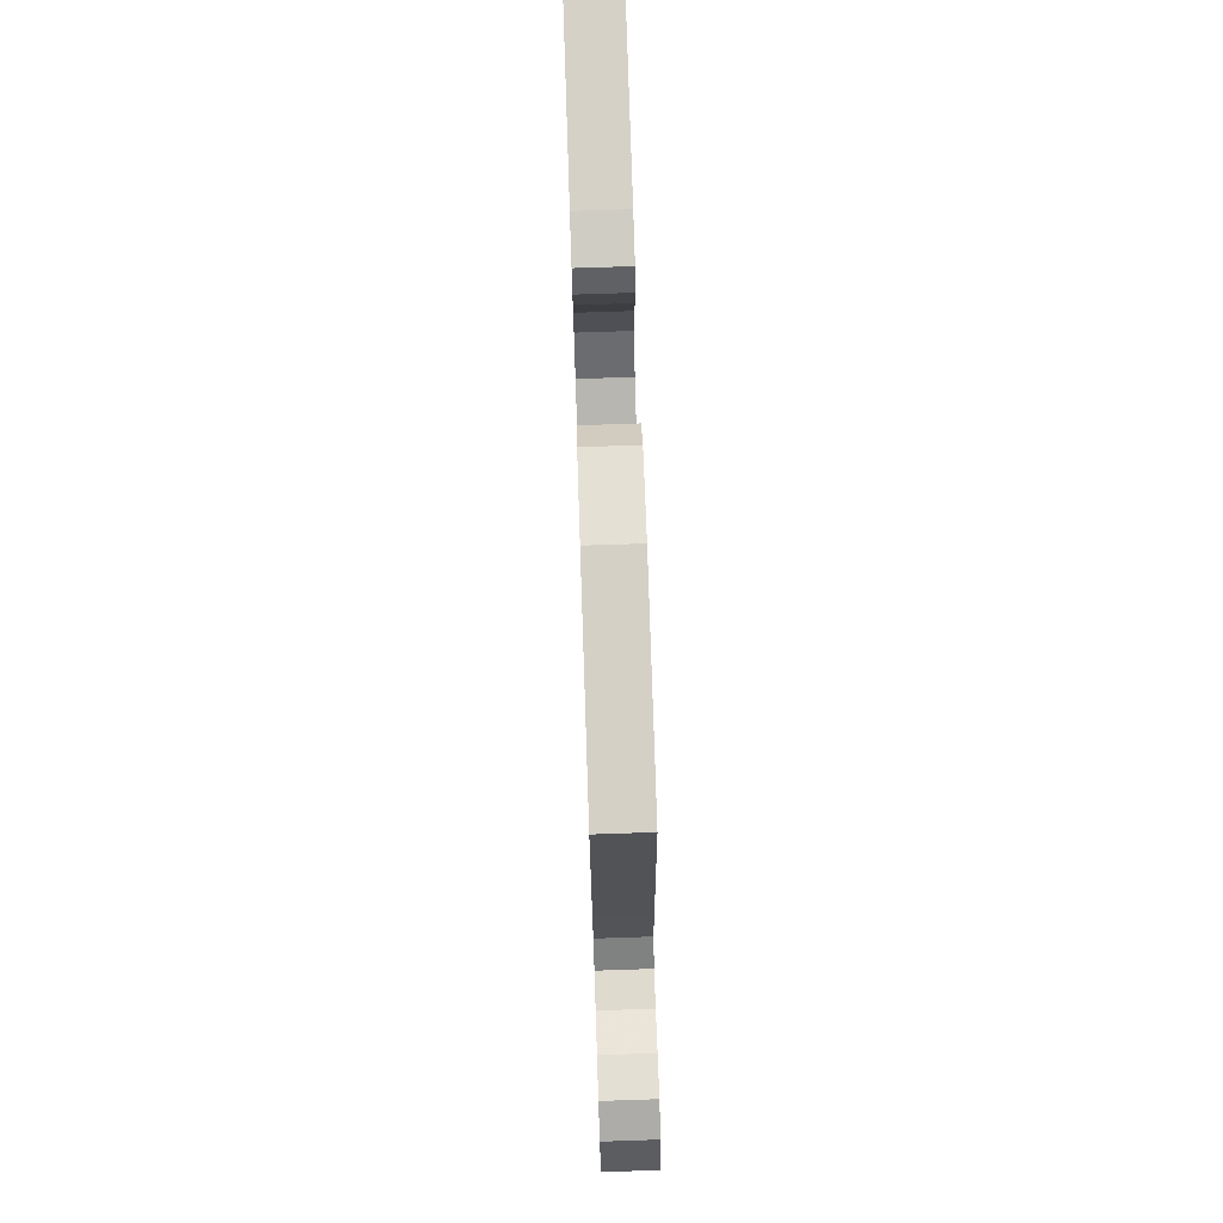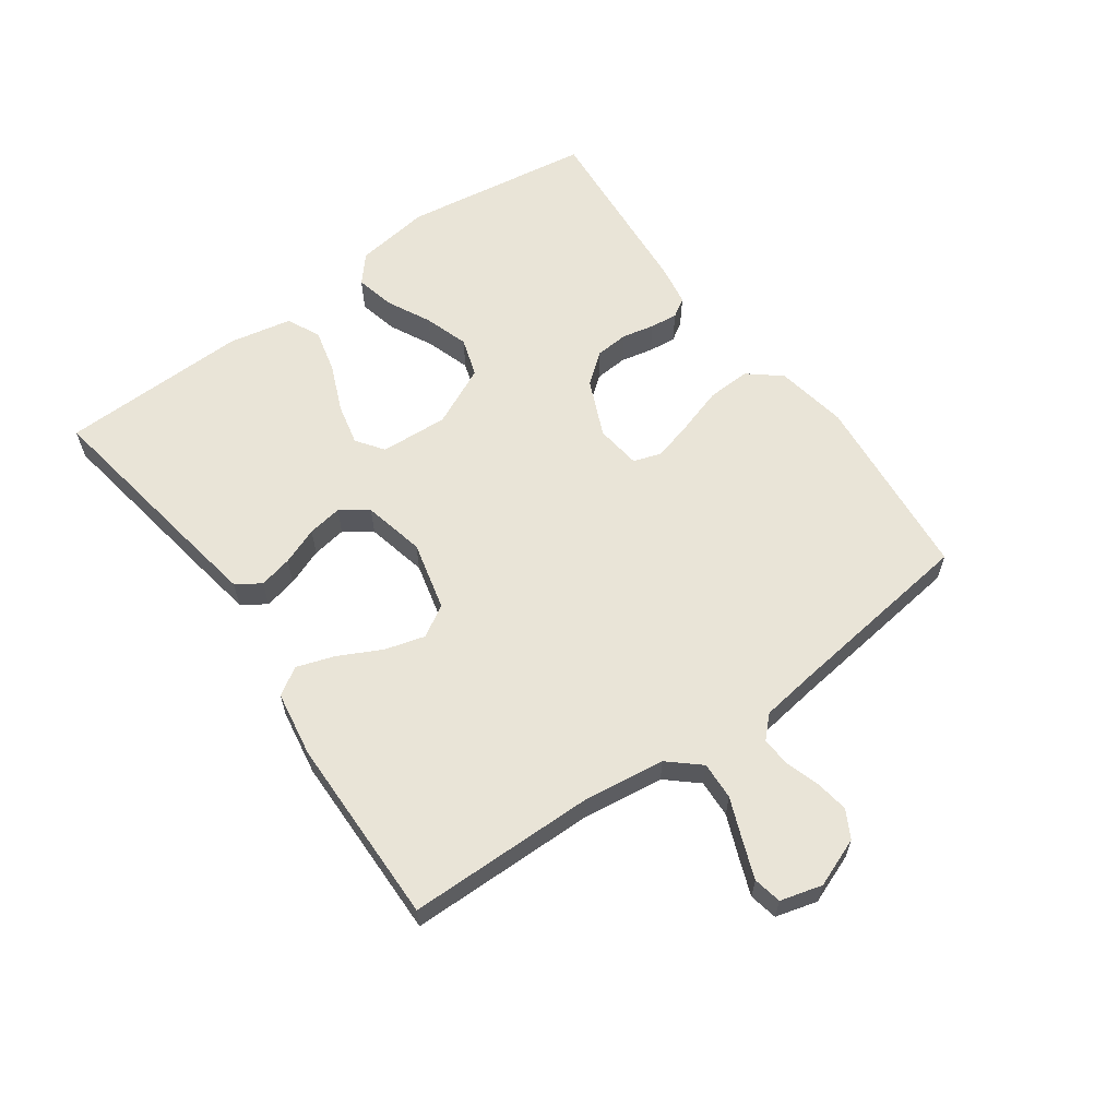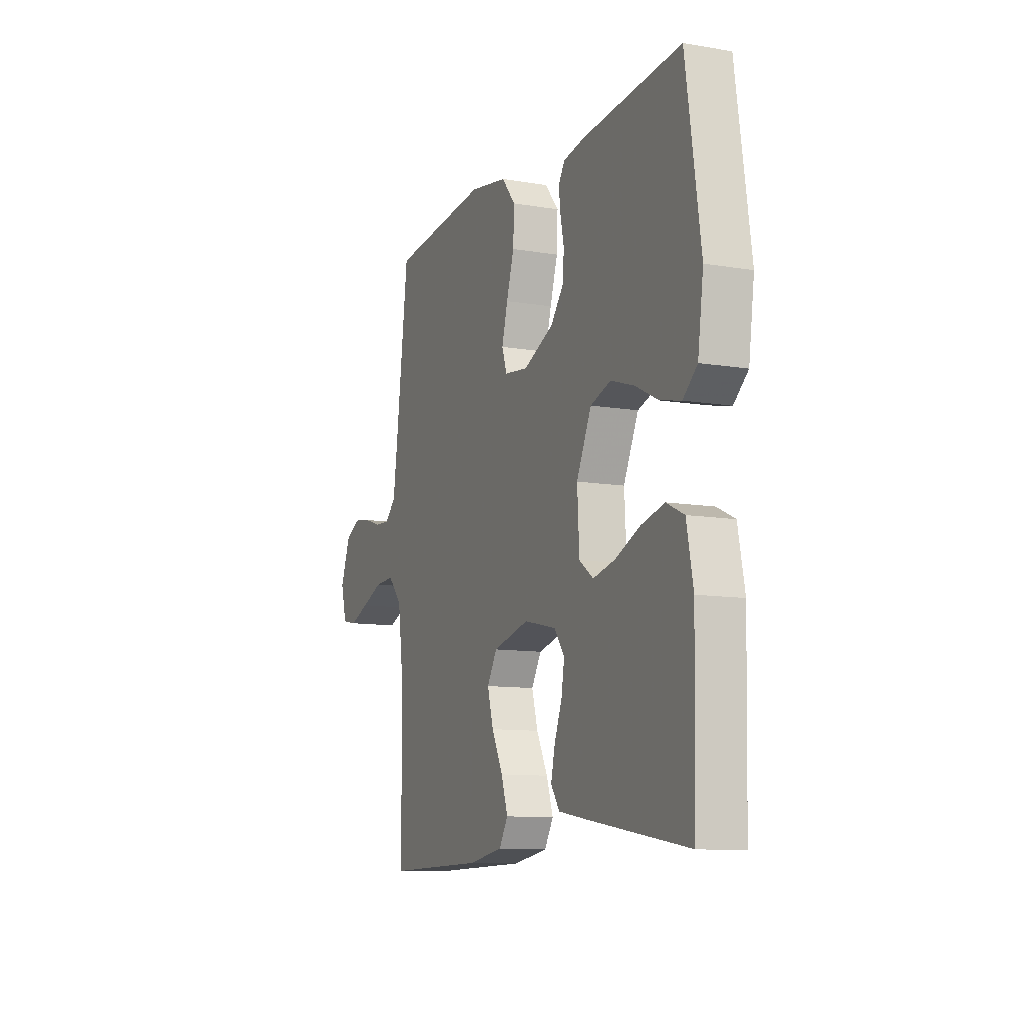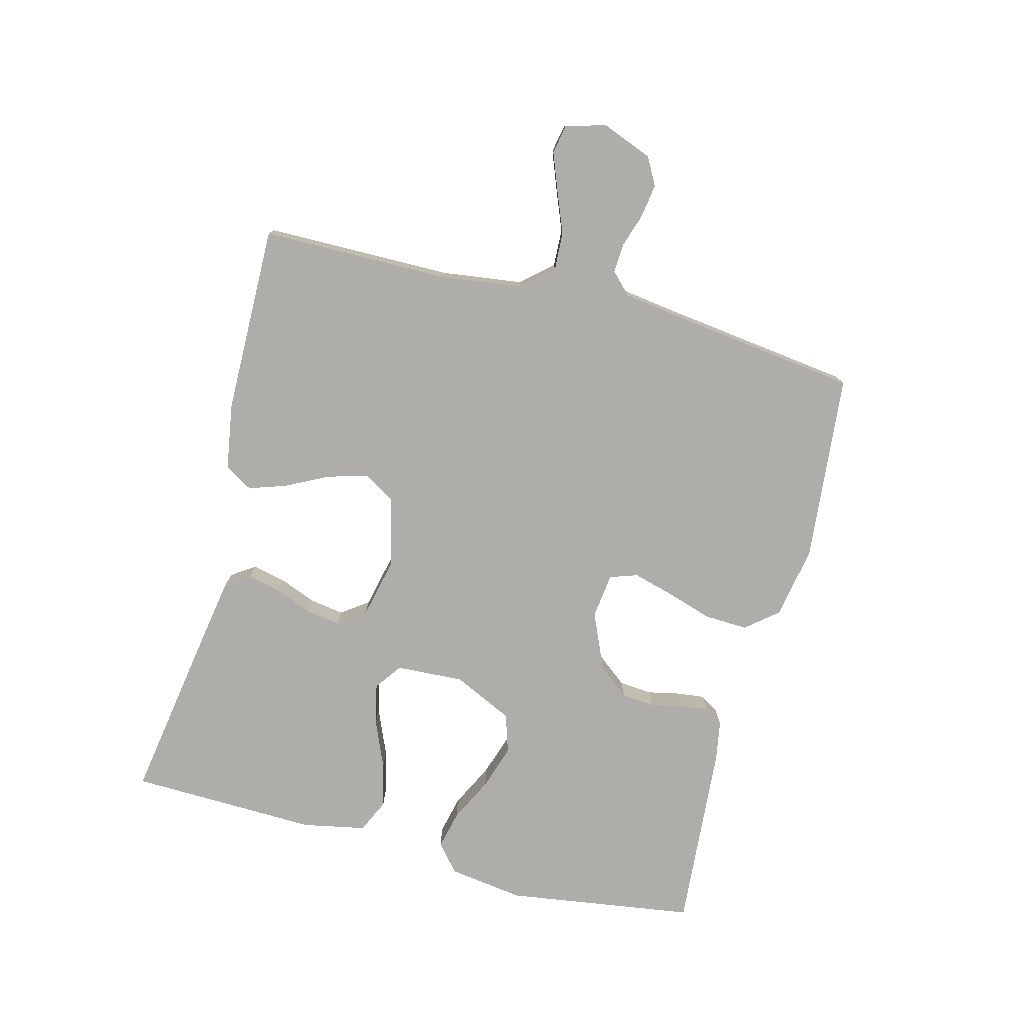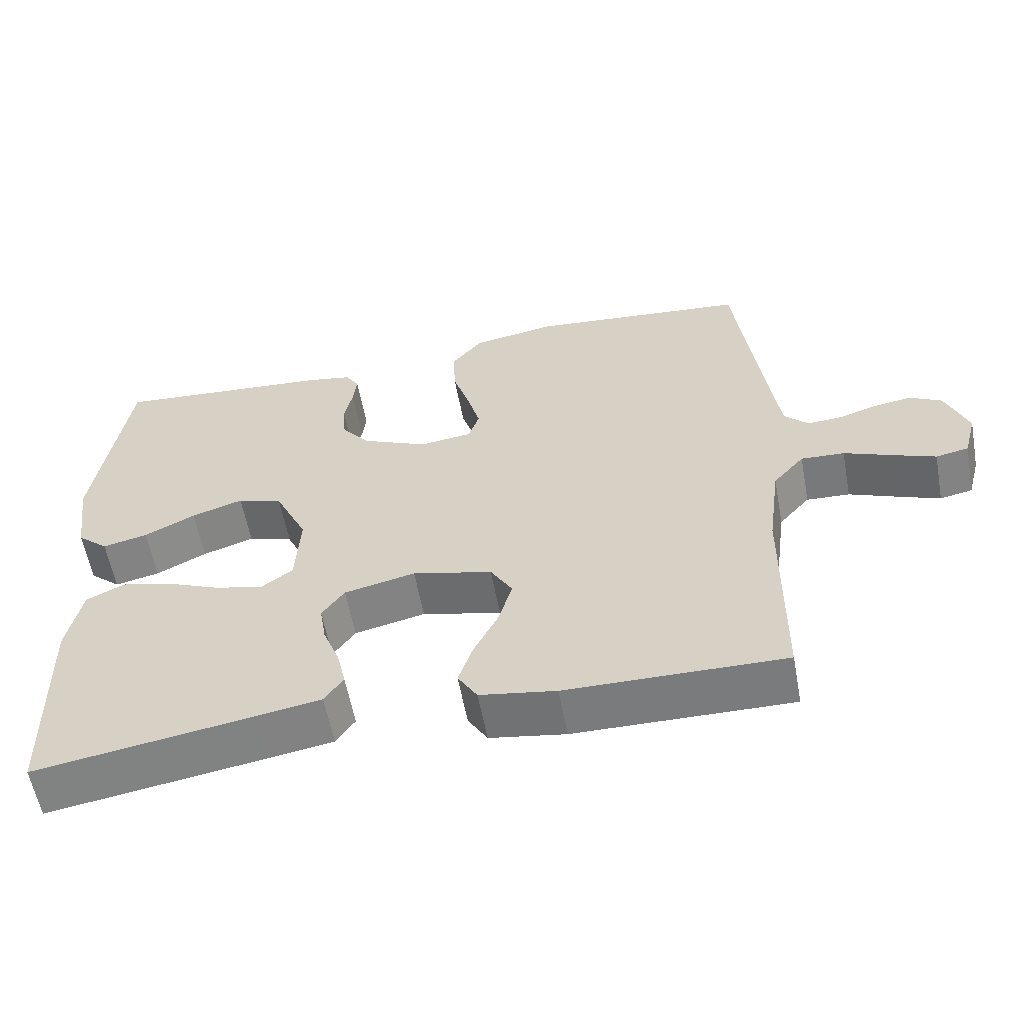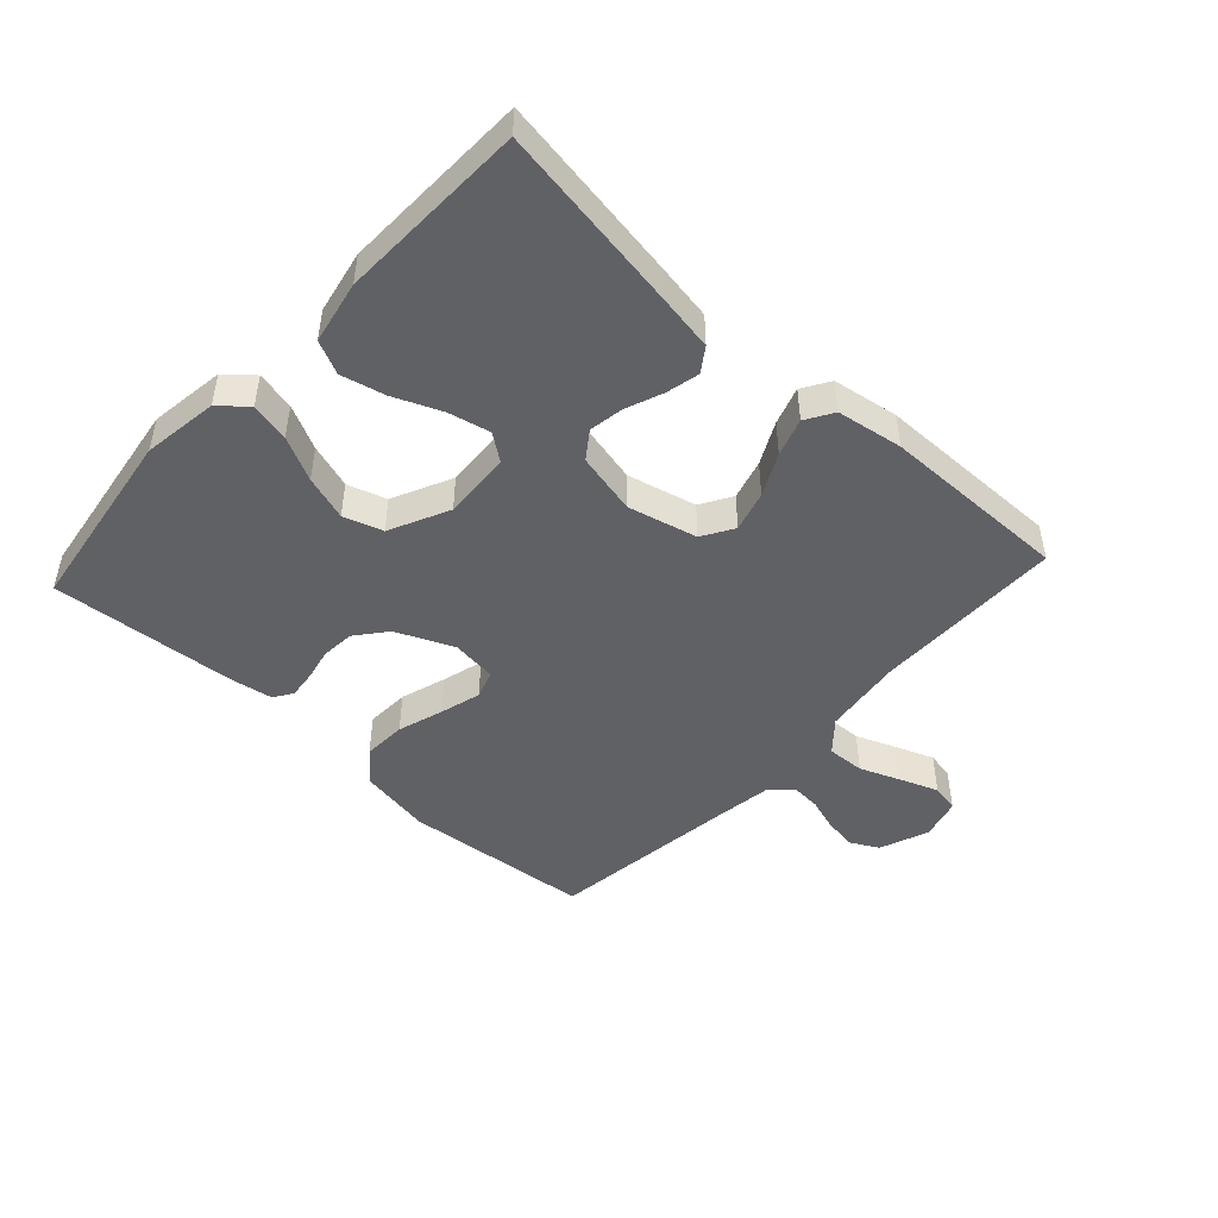
<metadata>
{"format":"obj","ext":"obj","renderer":"f3d","projection":"perspective","resolution":1024,"background":"white","views":[{"elev":74.9,"azim":-91.9,"up":"+Z"},{"elev":61.1,"azim":-125.6,"up":"+Y"},{"elev":-10.7,"azim":67.1,"up":"+Z"},{"elev":-77.2,"azim":-104.6,"up":"+Y"},{"elev":-58.5,"azim":-169.5,"up":"+Z"},{"elev":-47.5,"azim":137.3,"up":"+Y"}]}
</metadata>
<code>
v -0.5 0.07 -0.5
v -0.503 0.07 -0.2
v -0.52 0.07 -0.072
v -0.563 0.07 -0.023
v -0.623 0.07 -0.026
v -0.688 0.07 -0.052
v -0.748 0.07 -0.075
v -0.793 0.07 -0.066
v -0.811 0.07 0
v -0.781 0.07 0.078
v -0.737 0.07 0.102
v -0.684 0.07 0.094
v -0.631 0.07 0.077
v -0.584 0.07 0.074
v -0.551 0.07 0.107
v -0.538 0.07 0.2
v -0.5 0.07 0.5
v -0.2 0.07 0.529
v -0.085 0.07 0.509
v -0.043 0.07 0.458
v -0.046 0.07 0.389
v -0.069 0.07 0.316
v -0.087 0.07 0.251
v -0.072 0.07 0.207
v 0 0.07 0.198
v 0.091 0.07 0.238
v 0.13 0.07 0.287
v 0.134 0.07 0.34
v 0.123 0.07 0.391
v 0.118 0.07 0.435
v 0.137 0.07 0.465
v 0.2 0.07 0.476
v 0.5 0.07 0.5
v 0.544 0.07 0.2
v 0.527 0.07 0.08
v 0.484 0.07 0.043
v 0.422 0.07 0.057
v 0.352 0.07 0.092
v 0.281 0.07 0.115
v 0.219 0.07 0.095
v 0.174 0.07 0
v 0.18 0.07 -0.108
v 0.223 0.07 -0.139
v 0.289 0.07 -0.124
v 0.365 0.07 -0.092
v 0.435 0.07 -0.075
v 0.488 0.07 -0.1
v 0.508 0.07 -0.2
v 0.5 0.07 -0.5
v 0.2 0.07 -0.452
v 0.111 0.07 -0.437
v 0.085 0.07 -0.399
v 0.097 0.07 -0.346
v 0.12 0.07 -0.287
v 0.129 0.07 -0.232
v 0.098 0.07 -0.189
v 0 0.07 -0.167
v -0.11 0.07 -0.194
v -0.14 0.07 -0.244
v -0.122 0.07 -0.308
v -0.088 0.07 -0.375
v -0.068 0.07 -0.435
v -0.095 0.07 -0.479
v -0.2 0.07 -0.496
v -0.5 0 -0.5
v -0.503 0 -0.2
v -0.52 0 -0.072
v -0.563 0 -0.023
v -0.623 0 -0.026
v -0.688 0 -0.052
v -0.748 0 -0.075
v -0.793 0 -0.066
v -0.811 0 0
v -0.781 0 0.078
v -0.737 0 0.102
v -0.684 0 0.094
v -0.631 0 0.077
v -0.584 0 0.074
v -0.551 0 0.107
v -0.538 0 0.2
v -0.5 0 0.5
v -0.2 0 0.529
v -0.085 0 0.509
v -0.043 0 0.458
v -0.046 0 0.389
v -0.069 0 0.316
v -0.087 0 0.251
v -0.072 0 0.207
v 0 0 0.198
v 0.091 0 0.238
v 0.13 0 0.287
v 0.134 0 0.34
v 0.123 0 0.391
v 0.118 0 0.435
v 0.137 0 0.465
v 0.2 0 0.476
v 0.5 0 0.5
v 0.544 0 0.2
v 0.527 0 0.08
v 0.484 0 0.043
v 0.422 0 0.057
v 0.352 0 0.092
v 0.281 0 0.115
v 0.219 0 0.095
v 0.174 0 0
v 0.18 0 -0.108
v 0.223 0 -0.139
v 0.289 0 -0.124
v 0.365 0 -0.092
v 0.435 0 -0.075
v 0.488 0 -0.1
v 0.508 0 -0.2
v 0.5 0 -0.5
v 0.2 0 -0.452
v 0.111 0 -0.437
v 0.085 0 -0.399
v 0.097 0 -0.346
v 0.12 0 -0.287
v 0.129 0 -0.232
v 0.098 0 -0.189
v 0 0 -0.167
v -0.11 0 -0.194
v -0.14 0 -0.244
v -0.122 0 -0.308
v -0.088 0 -0.375
v -0.068 0 -0.435
v -0.095 0 -0.479
v -0.2 0 -0.496
f 63 64 1 2
f 60 61 62 63
f 59 60 63 2
f 58 59 2 3
f 57 58 3 4
f 56 57 4
f 51 52 53 54
f 51 54 55
f 50 51 55
f 49 50 55
f 48 49 55 56
f 44 45 46 47
f 43 44 47 48
f 35 36 37 38
f 35 38 39
f 34 35 39
f 33 34 39 40
f 31 32 33 40
f 28 29 30 31
f 19 20 21 22
f 19 22 23
f 16 17 18 19
f 15 16 19 23
f 14 15 23 24
f 10 11 12 13
f 10 13 14
f 9 10 14
f 5 6 7 8
f 5 8 9 14
f 43 48 56 4
f 28 31 40 41
f 27 28 41 42
f 26 27 42
f 25 26 42
f 24 25 42
f 4 5 14 24
f 4 24 42
f 4 42 43
f 66 65 128 127
f 127 126 125 124
f 66 127 124 123
f 67 66 123 122
f 68 67 122 121
f 68 121 120
f 118 117 116 115
f 119 118 115
f 119 115 114
f 119 114 113
f 120 119 113 112
f 111 110 109 108
f 112 111 108 107
f 102 101 100 99
f 103 102 99
f 103 99 98
f 104 103 98 97
f 104 97 96 95
f 95 94 93 92
f 86 85 84 83
f 87 86 83
f 83 82 81 80
f 87 83 80 79
f 88 87 79 78
f 77 76 75 74
f 78 77 74
f 78 74 73
f 72 71 70 69
f 78 73 72 69
f 68 120 112 107
f 105 104 95 92
f 106 105 92 91
f 106 91 90
f 106 90 89
f 106 89 88
f 88 78 69 68
f 106 88 68
f 107 106 68
f 1 65 66 2
f 2 66 67 3
f 3 67 68 4
f 4 68 69 5
f 5 69 70 6
f 6 70 71 7
f 7 71 72 8
f 8 72 73 9
f 9 73 74 10
f 10 74 75 11
f 11 75 76 12
f 12 76 77 13
f 13 77 78 14
f 14 78 79 15
f 15 79 80 16
f 16 80 81 17
f 17 81 82 18
f 18 82 83 19
f 19 83 84 20
f 20 84 85 21
f 21 85 86 22
f 22 86 87 23
f 23 87 88 24
f 24 88 89 25
f 25 89 90 26
f 26 90 91 27
f 27 91 92 28
f 28 92 93 29
f 29 93 94 30
f 30 94 95 31
f 31 95 96 32
f 32 96 97 33
f 33 97 98 34
f 34 98 99 35
f 35 99 100 36
f 36 100 101 37
f 37 101 102 38
f 38 102 103 39
f 39 103 104 40
f 40 104 105 41
f 41 105 106 42
f 42 106 107 43
f 43 107 108 44
f 44 108 109 45
f 45 109 110 46
f 46 110 111 47
f 47 111 112 48
f 48 112 113 49
f 49 113 114 50
f 50 114 115 51
f 51 115 116 52
f 52 116 117 53
f 53 117 118 54
f 54 118 119 55
f 55 119 120 56
f 56 120 121 57
f 57 121 122 58
f 58 122 123 59
f 59 123 124 60
f 60 124 125 61
f 61 125 126 62
f 62 126 127 63
f 63 127 128 64
f 64 128 65 1

</code>
